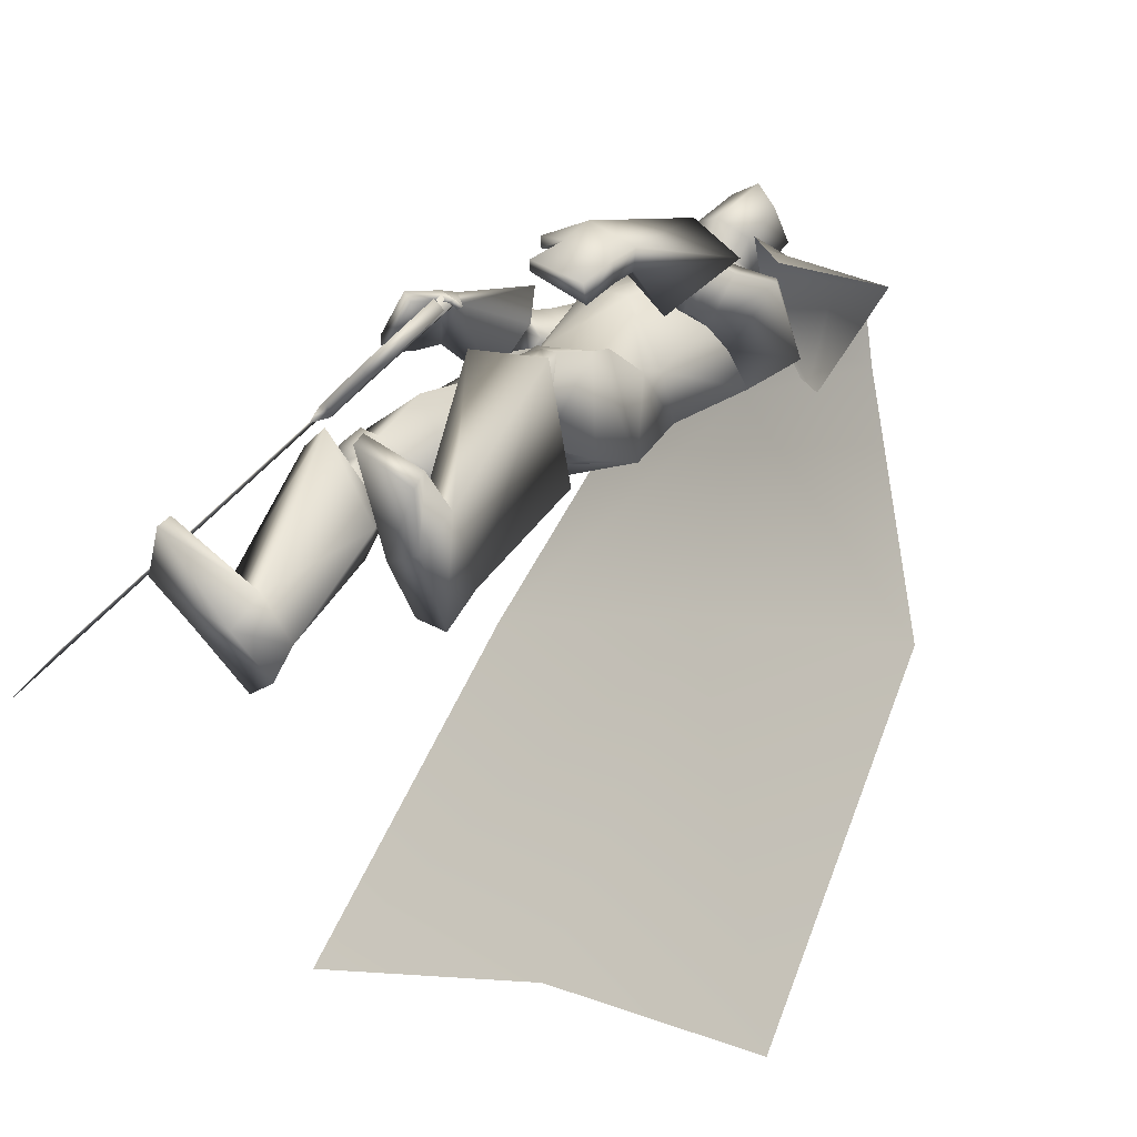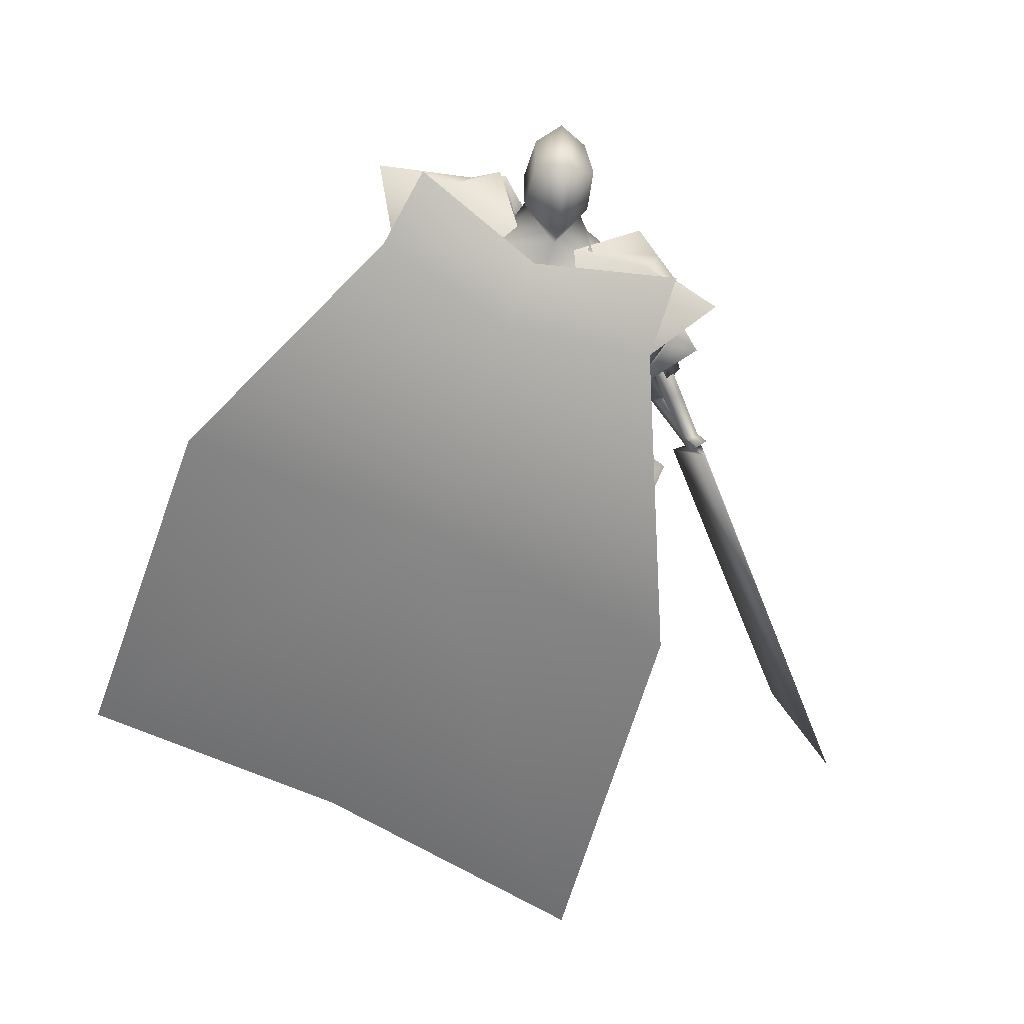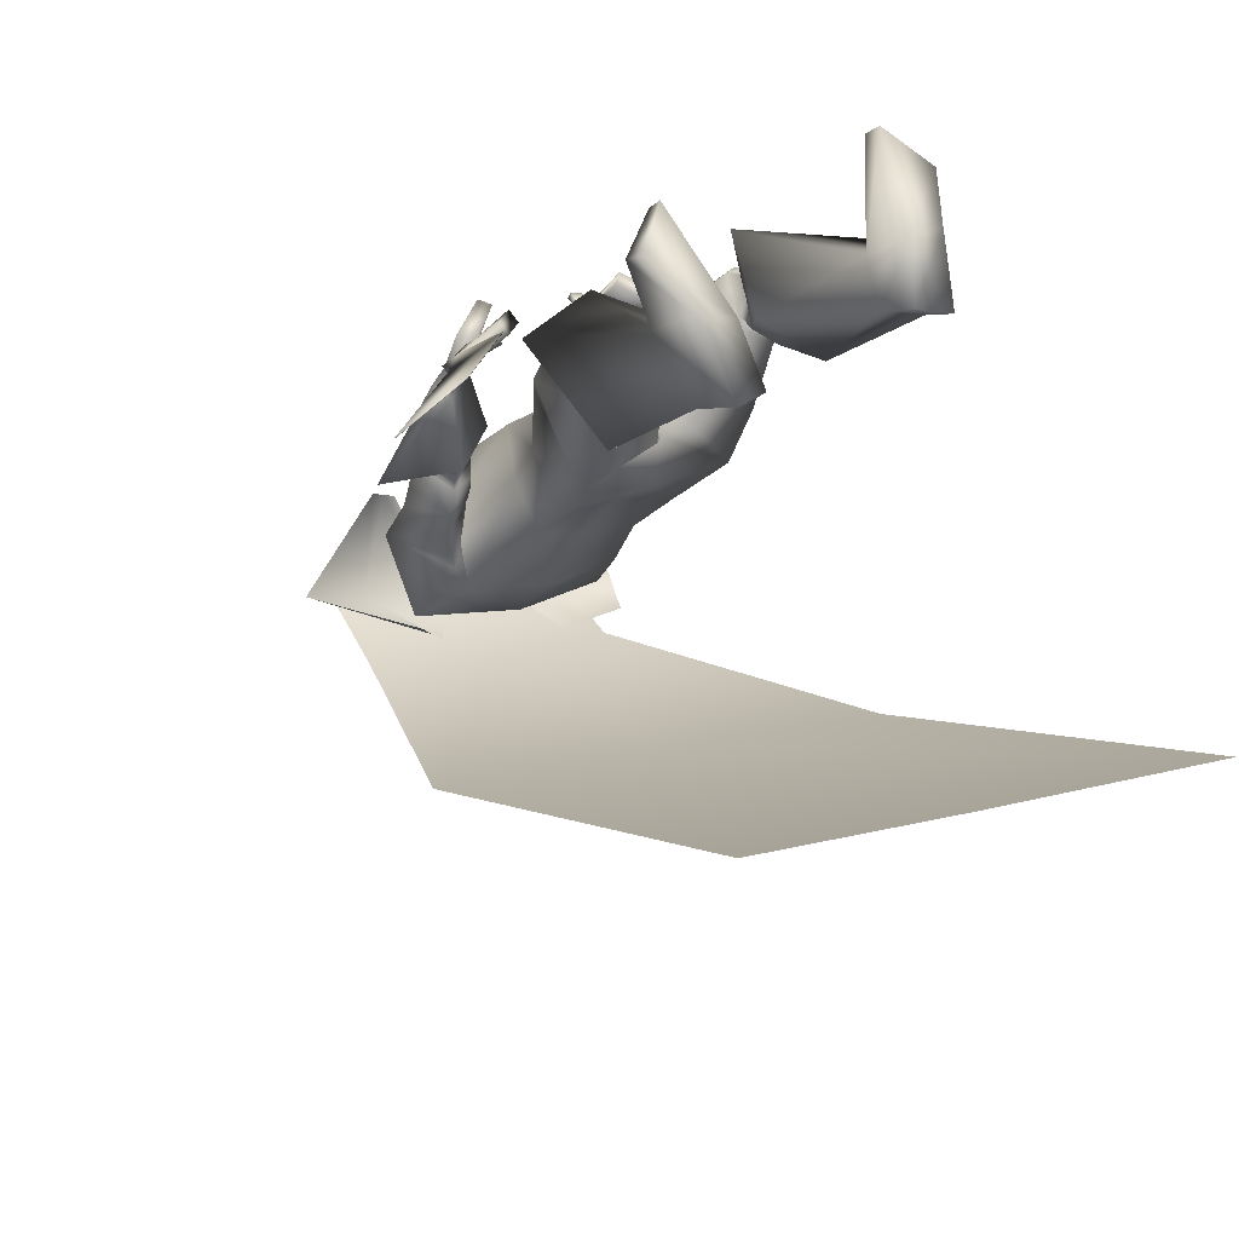
<metadata>
{"format":"obj","ext":"obj","renderer":"f3d","projection":"perspective","resolution":1024,"background":"white","views":[{"elev":36.6,"azim":35.9,"up":"+Z"},{"elev":-25.7,"azim":171.6,"up":"+Z"},{"elev":-28.4,"azim":-34.9,"up":"+Z"}]}
</metadata>
<code>
o Cube_Cube.001
v 0.4144 0.511 -0.1519
v 0.0625 0.5095 -0.2928
v 0.2721 0.4922 0.2121
v -0.09533 0.503 0.05825
v 0.5212 0.4124 -0.1044
v -0.05105 0.4174 -0.3376
v 0.4088 0.3832 0.2355
v -0.2132 0.4015 -0.02494
v 0.2424 0.6 -0.02188
v 0.09741 0.6043 -0.08259
v 0.5978 0.5929 0.1337
v -0.2626 0.6183 -0.2265
v 0.4929 0.6544 0.08501
v -0.1514 0.6734 -0.1847
v 0.1957 0.5792 -0.1154
v 0.5803 0.5711 -0.08696
v -0.09438 0.591 -0.3694
v 0.2539 0.498 -0.2602
v 1.039 0.03469 -0.409
v -0.2134 0.07155 -0.9334
v 0.4068 0.09031 -0.6541
v 1.252 -0.9059 -0.8392
v -0.1033 -0.866 -1.407
v 0.571 -0.7994 -1.109
v -0.247 -0.07763 0.1434
v -0.2344 -0.1006 0.1563
v -0.3593 -0.2247 -0.009859
v -0.3418 -0.2568 0.008092
v -0.1993 -0.1711 0.1917
v -0.424 -0.3097 -0.09819
v -0.4474 -0.2976 -0.1255
v -0.3348 -0.2913 0.01297
v -0.316 -0.3163 0.03332
v -0.4094 -0.3189 -0.08124
v -0.4144 -0.3382 -0.08947
v -0.4371 -0.3298 -0.1163
v -0.4275 -0.3454 -0.1063
v -0.4492 -0.3241 -0.1587
v -0.3806 -0.4361 -0.0867
v -0.9498 -0.987 -0.8424
v -0.7839 -0.9562 -0.636
v -0.7824 -0.956 -0.6372
v -0.9483 -0.9869 -0.8435
v -0.3791 -0.4359 -0.08788
v -0.4478 -0.324 -0.1599
v -0.3986 -0.3429 -0.1299
v -0.4082 -0.3273 -0.14
v -0.3855 -0.3357 -0.1131
v -0.3805 -0.3164 -0.1049
v -0.2871 -0.3138 0.009679
v -0.3059 -0.2888 -0.01067
v -0.4185 -0.2951 -0.1491
v -0.3951 -0.3071 -0.1218
v -0.1704 -0.1685 0.1681
v -0.3129 -0.2542 -0.01555
v -0.3304 -0.2222 -0.0335
v -0.2055 -0.09805 0.1326
v -0.218 -0.0751 0.1198
v 0.2945 0.5718 -0.05659
v 0.03014 0.5755 -0.1097
v 0.1694 0.5421 -0.1199
v 0.2186 0.4795 0.09407
v 0.03987 0.482 0.05818
v 0.1226 0.4433 0.107
v 0.4596 0.4275 -0.03878
v -0.03605 0.481 -0.2707
v 0.3368 0.5024 0.1111
v -0.07564 0.4968 -0.05327
v 0.2254 0.4191 -0.1976
v 0.2193 0.2718 -0.1933
v 0.4056 0.2756 -0.06701
v 0.005679 0.3075 -0.2555
v 0.2214 0.328 0.1889
v -0.05154 0.3361 0.07461
v 0.08819 0.3383 0.1207
v 0.286 0.3313 0.1016
v -0.04212 0.3237 -0.03131
v 0.1519 0.1321 0.1746
v -0.002438 0.1367 0.11
v 0.06865 0.1415 0.1573
v 0.2911 0.06951 0.04833
v -0.01321 0.07846 -0.07907
v 0.1937 0.07698 -0.146
v 0.3254 0.07595 -0.09027
v 0.06178 0.08371 -0.2006
v 0.3445 0.2952 0.2252
v -0.1936 0.2842 -0.1075
v 0.2444 0.3042 0.2452
v -0.159 0.2412 -0.02111
v 0.3431 0.1832 0.133
v -0.1198 0.2079 -0.2064
v 0.2097 0.2525 0.1613
v -0.0721 0.1995 -0.0613
v 0.3017 0.194 0.3004
v -0.2405 0.1649 -0.06604
v 0.2167 0.2114 0.3056
v -0.1873 0.1709 0.002393
v 0.314 0.1237 0.1884
v -0.1727 0.09234 -0.1541
v 0.1873 0.1755 0.2209
v -0.1088 0.1279 -0.03389
v 0.2251 0.2621 0.279
v -0.1734 0.2053 -0.01197
v 0.3151 0.254 0.2666
v -0.2162 0.2258 -0.09096
v 0.3216 0.1619 0.164
v -0.146 0.1503 -0.1843
v 0.193 0.2186 0.1946
v -0.09071 0.1629 -0.05019
v 0.3942 0.2325 0.3133
v -0.3056 0.216 -0.124
v 0.2284 0.2857 0.3424
v -0.2136 0.2475 0.02344
v 0.3028 0.058 0.2079
v -0.1878 0.02662 -0.1378
v 0.119 0.1279 0.2577
v -0.09792 0.07302 0.03796
v 0.06581 -0.09621 0.1193
v 0.3018 -0.02334 0.09645
v -0.04599 -0.0397 -0.06442
v 0.1918 -0.04471 -0.1191
v 0.3633 -0.03491 -0.05514
v 0.03647 -0.03324 -0.207
v 0.1465 -0.2052 0.1764
v -0.01212 -0.2393 0.07748
v 0.04792 -0.1908 0.1459
v 0.2213 -0.3034 -0.04088
v 0.1166 -0.312 -0.129
v 0.1579 -0.2725 -0.07285
v 0.4079 -0.1953 -0.02013
v -0.01125 -0.192 -0.2445
v 0.201 -0.1774 -0.148
v 0.3001 -0.3609 0.3206
v -0.245 -0.3901 -0.07978
v 0.1882 -0.4072 0.2687
v -0.1457 -0.4556 -0.02324
v 0.2269 -0.4846 0.133
v -0.04484 -0.5 -0.1405
v 0.3387 -0.4656 0.1406
v -0.1051 -0.4542 -0.2253
v 0.1845 -0.2823 0.257
v -0.1199 -0.3307 0.03933
v 0.3082 -0.2383 0.2642
v -0.1901 -0.2654 -0.04642
v 0.3823 -0.3274 0.05015
v -0.04884 -0.3124 -0.2411
v 0.334 -0.509 0.3002
v -0.2538 -0.5103 -0.1452
v 0.2339 -0.5323 0.247
v -0.1616 -0.5588 -0.09489
v 0.2484 -0.5036 0.1254
v -0.06292 -0.5394 -0.1704
v 0.3451 -0.48 0.133
v -0.1155 -0.4958 -0.2431
v 0.1935 -0.4835 0.2716
v -0.1523 -0.5232 -0.04451
v 0.3342 -0.444 0.3312
v -0.2709 -0.4536 -0.1224
v 0.2168 -0.5018 0.1501
v -0.05858 -0.5328 -0.1325
v 0.3522 -0.4756 0.1638
v -0.1354 -0.4763 -0.2331
v 0.2942 -0.4492 0.3406
v -0.2599 -0.468 -0.08488
v 0.2217 -0.4725 0.3045
v -0.1943 -0.5068 -0.04834
v 0.2566 -0.5157 0.2944
v -0.2097 -0.5335 -0.08536
v 0.2929 -0.5073 0.3137
v -0.2431 -0.5159 -0.1036
v 0.2171 -0.4003 0.3036
v -0.1902 -0.4466 -0.0295
v 0.2687 -0.379 0.3276
v -0.236 -0.4164 -0.0556
v 0.4085 -0.9894 0.1877
v -0.2744 -0.986 -0.315
v 0.3106 -0.9787 0.1201
v -0.1631 -0.9836 -0.2738
v 0.3542 -0.9449 -0.02756
v -0.07142 -0.954 -0.4024
v 0.4508 -0.9621 -0.009725
v -0.1463 -0.9563 -0.4683
v 0.1776 -0.5226 0.3662
v -0.2289 -0.5497 0.01856
v 0.3775 -0.4978 0.404
v -0.3605 -0.4805 -0.1225
v 0.2121 -0.5638 0.1091
v -0.04195 -0.6071 -0.1568
v 0.451 -0.5178 0.1076
v -0.1574 -0.5129 -0.3491
v 0.2952 -0.8577 0.1455
v -0.1701 -0.8664 -0.2416
v 0.3969 -0.8628 0.2212
v -0.2887 -0.8562 -0.282
v 0.33 -0.8548 0.01129
v -0.07824 -0.8712 -0.3474
v 0.4536 -0.8622 0.04322
v -0.1747 -0.8549 -0.4283
v 0.3925 -0.942 0.3654
v -0.4127 -0.942 -0.2069
v 0.2341 -0.9436 0.3961
v -0.3548 -0.9435 -0.05636
v 0.2422 -0.9864 0.3948
v -0.358 -0.9864 -0.0639
v 0.3998 -0.9877 0.349
v -0.4027 -0.9877 -0.2218
v 0.2465 -0.189 0.3952
v -0.3511 -0.1916 0.0491
v 0.09754 -0.1886 0.4061
v -0.2871 -0.1755 0.1831
v 0.2602 -0.1953 0.3464
v -0.3239 -0.2246 0.02092
v 0.09261 -0.1824 0.3711
v -0.2557 -0.1891 0.1724
v 0.1337 -0.01008 0.4376
v -0.2457 -0.02286 0.1227
v 0.2601 -0.001972 0.4064
v -0.3144 -0.03303 0.01749
v 0.2631 -0.0136 0.349
v -0.276 -0.05626 -0.01929
v 0.1287 0.004229 0.4031
v -0.2275 -0.0364 0.1024
v 0.3019 0.4075 0.1727
v -0.1209 0.3727 -0.04376
v 0.4004 0.3956 0.17
v -0.1697 0.4085 -0.1224
v 0.3546 0.2586 0.03496
v -0.03768 0.2998 -0.2218
v 0.2442 0.3462 0.06886
v -0.005556 0.3165 -0.08139
v 0.2204 0.1962 0.1744
v -0.09238 0.1517 -0.08994
v 0.2814 0.1691 0.16
v -0.1187 0.1455 -0.1535
v 0.2199 0.1727 0.1884
v -0.1058 0.1282 -0.07986
v 0.2774 0.1511 0.1727
v -0.1338 0.114 -0.135
v 0.232 0.2128 0.1569
v -0.08181 0.1768 -0.09975
v 0.2905 0.181 0.1454
v -0.1036 0.1789 -0.1636
v 0.1939 -0.05698 0.122
v -0.00226 -0.0837 0.0298
v 0.2864 -0.1412 0.2148
v -0.1251 -0.1681 0.002304
v 0.1881 0.1482 0.3304
v -0.195 0.1055 0.03547
v 0.2845 0.132 0.3172
v -0.2494 0.1019 -0.04672
v 0.2743 0.08108 0.2417
v -0.1921 0.04702 -0.09251
v 0.1679 0.122 0.2703
v -0.1398 0.07431 0.009129
v 0.1129 -0.07876 0.4105
v -0.2519 -0.08205 0.1542
v 0.2508 -0.07958 0.4049
v -0.3226 -0.09969 0.02636
v 0.2604 -0.08756 0.3516
v -0.2909 -0.1319 -0.004691
v 0.1089 -0.06416 0.3786
v -0.2347 -0.09982 0.1375
v 0.04951 -0.06678 0.3615
v -0.192 -0.1212 0.1579
v 0.04928 -0.07919 0.3692
v -0.1861 -0.111 0.1663
v 0.04056 -0.05459 0.385
v -0.1777 -0.1096 0.137
v 0.03963 -0.06806 0.3931
v -0.1707 -0.09887 0.1461
v 0.1446 0.5843 -0.05298
v 0.2078 0.5913 0.04692
v 0.08139 0.5913 0.04692
v 0.1446 0.6433 -0.0605
v 0.2258 0.6127 0.0374
v 0.06341 0.6127 0.0374
v 0.2188 0.7464 0.06123
v 0.07046 0.7464 0.06123
v 0.1446 0.7632 0.05469
v 0.2084 0.5213 0.1085
v 0.08083 0.5213 0.1085
v 0.1446 0.481 0.1261
v 0.2079 0.6906 0.1798
v 0.08131 0.6906 0.1798
v 0.1446 0.7102 0.2219
v 0.219 0.5529 0.1613
v 0.07026 0.5529 0.1613
v 0.1446 0.5239 0.2074
v 0.3404 0.4377 0.2238
v 0.4678 0.4617 -0.1281
v 0.4202 0.6407 0.05888
v -0.1542 0.4522 0.01666
v 0.005723 0.4635 -0.3152
v -0.08254 0.6555 -0.1516
v 0.05278 -0.4165 -0.118
v 0.2019 -0.4006 0.0407
f 15 13 16
f 15 16 18
f 17 14 15
f 17 15 18
f 18 16 19
f 18 19 21
f 20 17 18
f 20 18 21
f 21 19 22
f 21 22 24
f 23 20 21
f 23 21 24
f 28 32 33
f 28 33 29
f 34 30 31
f 34 31 35
f 27 30 34
f 27 34 28
f 32 34 35
f 32 35 33
f 35 31 36
f 35 36 37
f 37 36 38
f 37 38 39
f 39 38 40
f 39 40 41
f 39 41 42
f 39 42 44
f 41 40 43
f 41 43 42
f 40 38 45
f 40 45 43
f 37 39 44
f 37 44 46
f 38 36 47
f 38 47 45
f 35 37 46
f 35 46 48
f 36 31 52
f 36 52 47
f 33 35 48
f 33 48 50
f 34 32 51
f 34 51 49
f 28 34 49
f 28 49 55
f 30 27 56
f 30 56 53
f 29 33 50
f 29 50 54
f 32 28 55
f 32 55 51
f 31 30 53
f 31 53 52
f 25 26 57
f 25 57 58
f 50 51 55
f 50 55 54
f 52 53 49
f 52 49 48
f 49 53 56
f 49 56 55
f 48 49 51
f 50 48 51
f 47 52 48
f 47 48 46
f 45 47 46
f 45 46 44
f 43 45 44
f 43 44 42
f 28 29 54
f 28 54 55
f 25 58 56
f 25 56 27
f 55 56 58
f 55 58 57
f 26 28 55
f 26 55 57
f 25 27 28
f 25 28 26
f 59 62 67
f 59 67 65
f 68 63 60
f 68 60 66
f 59 65 69
f 59 69 61
f 69 66 60
f 69 60 61
f 69 65 71
f 69 71 70
f 72 66 69
f 72 69 70
f 62 64 75
f 62 75 73
f 75 64 63
f 75 63 74
f 67 62 73
f 67 73 76
f 74 63 68
f 74 68 77
f 73 75 80
f 73 80 78
f 80 75 74
f 80 74 79
f 76 73 78
f 76 78 81
f 79 74 77
f 79 77 82
f 70 71 84
f 70 84 83
f 85 72 70
f 85 70 83
f 71 76 81
f 71 81 84
f 82 77 72
f 82 72 85
f 88 102 104
f 88 104 86
f 105 103 89
f 105 89 87
f 102 96 94
f 102 94 104
f 95 97 103
f 95 103 105
f 92 108 102
f 92 102 88
f 103 109 93
f 103 93 89
f 108 100 96
f 108 96 102
f 97 101 109
f 97 109 103
f 83 84 122
f 83 122 121
f 123 85 83
f 123 83 121
f 84 81 119
f 84 119 122
f 120 82 85
f 120 85 123
f 124 126 129
f 124 129 127
f 129 126 125
f 129 125 128
f 122 130 132
f 122 132 121
f 132 131 123
f 132 123 121
f 130 127 129
f 130 129 132
f 129 128 131
f 129 131 132
f 141 135 133
f 141 133 143
f 134 136 142
f 134 142 144
f 143 133 139
f 143 139 145
f 140 134 144
f 140 144 146
f 137 159 155
f 137 155 135
f 156 160 138
f 156 138 136
f 159 151 149
f 159 149 155
f 150 152 160
f 150 160 156
f 139 161 159
f 139 159 137
f 160 162 140
f 160 140 138
f 161 153 151
f 161 151 159
f 152 154 162
f 152 162 160
f 133 157 161
f 133 161 139
f 162 158 134
f 162 134 140
f 157 147 153
f 157 153 161
f 154 148 158
f 154 158 162
f 157 133 173
f 157 173 163
f 174 134 158
f 174 158 164
f 147 157 163
f 147 163 169
f 164 158 148
f 164 148 170
f 135 155 165
f 135 165 171
f 166 156 136
f 166 136 172
f 155 149 167
f 155 167 165
f 168 150 156
f 168 156 166
f 149 147 169
f 149 169 167
f 170 148 150
f 170 150 168
f 133 135 171
f 133 171 173
f 172 136 134
f 172 134 174
f 171 165 163
f 171 163 173
f 164 166 172
f 164 172 174
f 165 167 169
f 165 169 163
f 170 168 166
f 170 166 164
f 149 183 185
f 149 185 147
f 186 184 150
f 186 150 148
f 151 187 183
f 151 183 149
f 184 188 152
f 184 152 150
f 153 189 187
f 153 187 151
f 188 190 154
f 188 154 152
f 147 185 189
f 147 189 153
f 190 186 148
f 190 148 154
f 175 177 179
f 175 179 181
f 180 178 176
f 180 176 182
f 183 191 193
f 183 193 185
f 194 192 184
f 194 184 186
f 187 195 191
f 187 191 183
f 192 196 188
f 192 188 184
f 195 179 177
f 195 177 191
f 178 180 196
f 178 196 192
f 189 197 195
f 189 195 187
f 196 198 190
f 196 190 188
f 197 181 179
f 197 179 195
f 180 182 198
f 180 198 196
f 185 193 197
f 185 197 189
f 198 194 186
f 198 186 190
f 193 175 181
f 193 181 197
f 182 176 194
f 182 194 198
f 193 191 201
f 193 201 199
f 202 192 194
f 202 194 200
f 175 193 199
f 175 199 205
f 200 194 176
f 200 176 206
f 191 177 203
f 191 203 201
f 204 178 192
f 204 192 202
f 177 175 205
f 177 205 203
f 206 176 178
f 206 178 204
f 201 203 205
f 201 205 199
f 206 204 202
f 206 202 200
f 207 209 213
f 207 213 211
f 214 210 208
f 214 208 212
f 112 215 217
f 112 217 110
f 218 216 113
f 218 113 111
f 110 217 219
f 110 219 114
f 220 218 111
f 220 111 115
f 114 219 221
f 114 221 116
f 222 220 115
f 222 115 117
f 67 223 225
f 67 225 65
f 226 224 68
f 226 68 66
f 223 88 86
f 223 86 225
f 87 89 224
f 87 224 226
f 65 225 227
f 65 227 71
f 228 226 66
f 228 66 72
f 225 86 90
f 225 90 227
f 91 87 226
f 91 226 228
f 76 229 223
f 76 223 67
f 224 230 77
f 224 77 68
f 229 92 88
f 229 88 223
f 89 93 230
f 89 230 224
f 71 227 229
f 71 229 76
f 230 228 72
f 230 72 77
f 227 90 92
f 227 92 229
f 93 91 228
f 93 228 230
f 86 104 106
f 86 106 90
f 107 105 87
f 107 87 91
f 94 98 106
f 94 106 104
f 107 99 95
f 107 95 105
f 108 92 239
f 108 239 231
f 240 93 109
f 240 109 232
f 100 108 231
f 100 231 235
f 232 109 101
f 232 101 236
f 106 98 237
f 106 237 233
f 238 99 107
f 238 107 234
f 90 106 233
f 90 233 241
f 234 107 91
f 234 91 242
f 98 100 235
f 98 235 237
f 236 101 99
f 236 99 238
f 92 90 241
f 92 241 239
f 242 91 93
f 242 93 240
f 241 233 231
f 241 231 239
f 232 234 242
f 232 242 240
f 233 237 235
f 233 235 231
f 236 238 234
f 236 234 232
f 78 80 118
f 78 118 243
f 118 80 79
f 118 79 244
f 78 243 119
f 78 119 81
f 120 244 79
f 120 79 82
f 118 126 124
f 118 124 243
f 125 126 118
f 125 118 244
f 124 141 143
f 124 143 245
f 144 142 125
f 144 125 246
f 119 243 124
f 119 124 245
f 125 244 120
f 125 120 246
f 119 245 130
f 119 130 122
f 131 246 120
f 131 120 123
f 130 245 143
f 130 143 145
f 144 246 131
f 144 131 146
f 96 247 249
f 96 249 94
f 250 248 97
f 250 97 95
f 247 112 110
f 247 110 249
f 111 113 248
f 111 248 250
f 94 249 251
f 94 251 98
f 252 250 95
f 252 95 99
f 249 110 114
f 249 114 251
f 115 111 250
f 115 250 252
f 100 253 247
f 100 247 96
f 248 254 101
f 248 101 97
f 253 116 112
f 253 112 247
f 113 117 254
f 113 254 248
f 98 251 253
f 98 253 100
f 254 252 99
f 254 99 101
f 251 114 116
f 251 116 253
f 117 115 252
f 117 252 254
f 112 116 221
f 112 221 215
f 222 117 113
f 222 113 216
f 215 255 257
f 215 257 217
f 258 256 216
f 258 216 218
f 255 209 207
f 255 207 257
f 208 210 256
f 208 256 258
f 217 257 259
f 217 259 219
f 260 258 218
f 260 218 220
f 257 207 211
f 257 211 259
f 212 208 258
f 212 258 260
f 261 213 209
f 261 209 255
f 210 214 262
f 210 262 256
f 219 259 261
f 219 261 221
f 262 260 220
f 262 220 222
f 259 211 213
f 259 213 261
f 214 212 260
f 214 260 262
f 261 255 265
f 261 265 263
f 266 256 262
f 266 262 264
f 221 261 263
f 221 263 267
f 264 262 222
f 264 222 268
f 255 215 269
f 255 269 265
f 270 216 256
f 270 256 266
f 215 221 267
f 215 267 269
f 268 222 216
f 268 216 270
f 267 263 265
f 267 265 269
f 266 264 268
f 266 268 270
f 286 280 272
f 286 272 275
f 273 281 287
f 273 287 276
f 271 274 275
f 271 275 272
f 276 274 271
f 276 271 273
f 286 275 277
f 286 277 283
f 278 276 287
f 278 287 284
f 277 275 274
f 277 274 279
f 274 276 278
f 274 278 279
f 283 277 279
f 283 279 285
f 279 278 284
f 279 284 285
f 288 282 280
f 288 280 286
f 281 282 288
f 281 288 287
f 286 283 285
f 286 285 288
f 285 284 287
f 285 287 288
f 62 280 282
f 62 282 64
f 282 281 63
f 282 63 64
f 59 272 280
f 59 280 62
f 281 273 60
f 281 60 63
f 59 61 271
f 59 271 272
f 271 61 60
f 271 60 273
f 290 1 9
f 290 9 291
f 291 11 5
f 291 5 290
f 3 289 291
f 3 291 9
f 289 7 11
f 289 11 291
f 12 294 293
f 12 293 6
f 294 10 2
f 294 2 293
f 8 292 294
f 8 294 12
f 292 4 10
f 292 10 294
f 128 295 146
f 128 146 131
f 138 140 146
f 138 146 295
f 125 142 295
f 125 295 128
f 136 138 295
f 136 295 142
f 127 130 145
f 127 145 296
f 137 296 145
f 137 145 139
f 135 141 296
f 135 296 137
f 124 127 296
f 124 296 141

</code>
